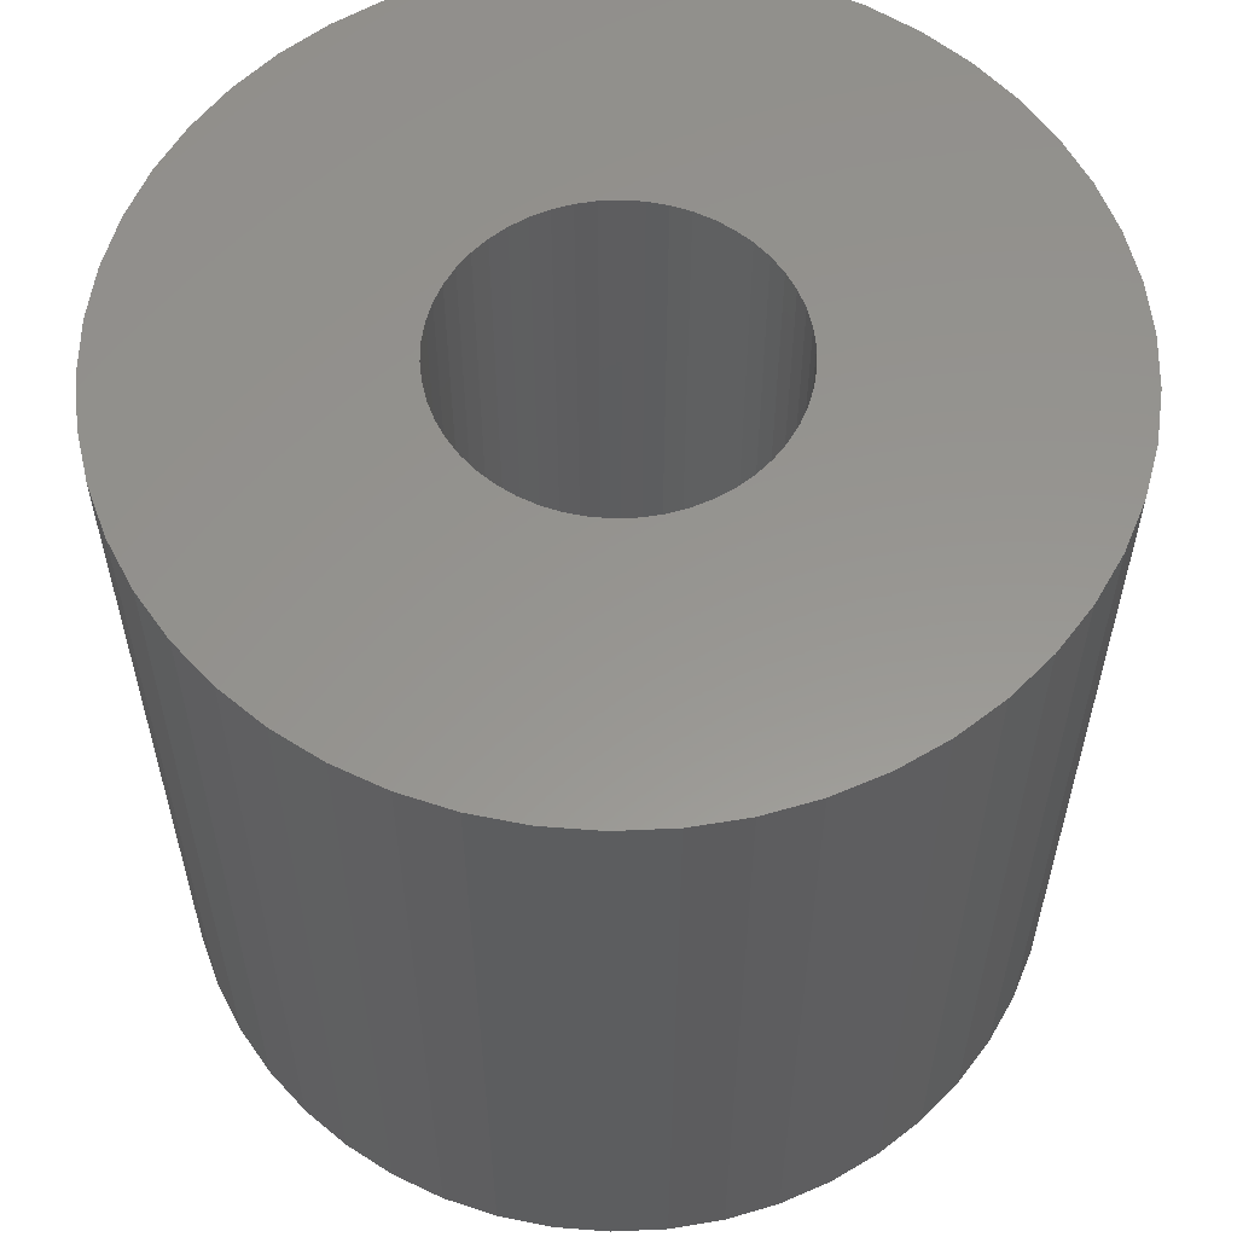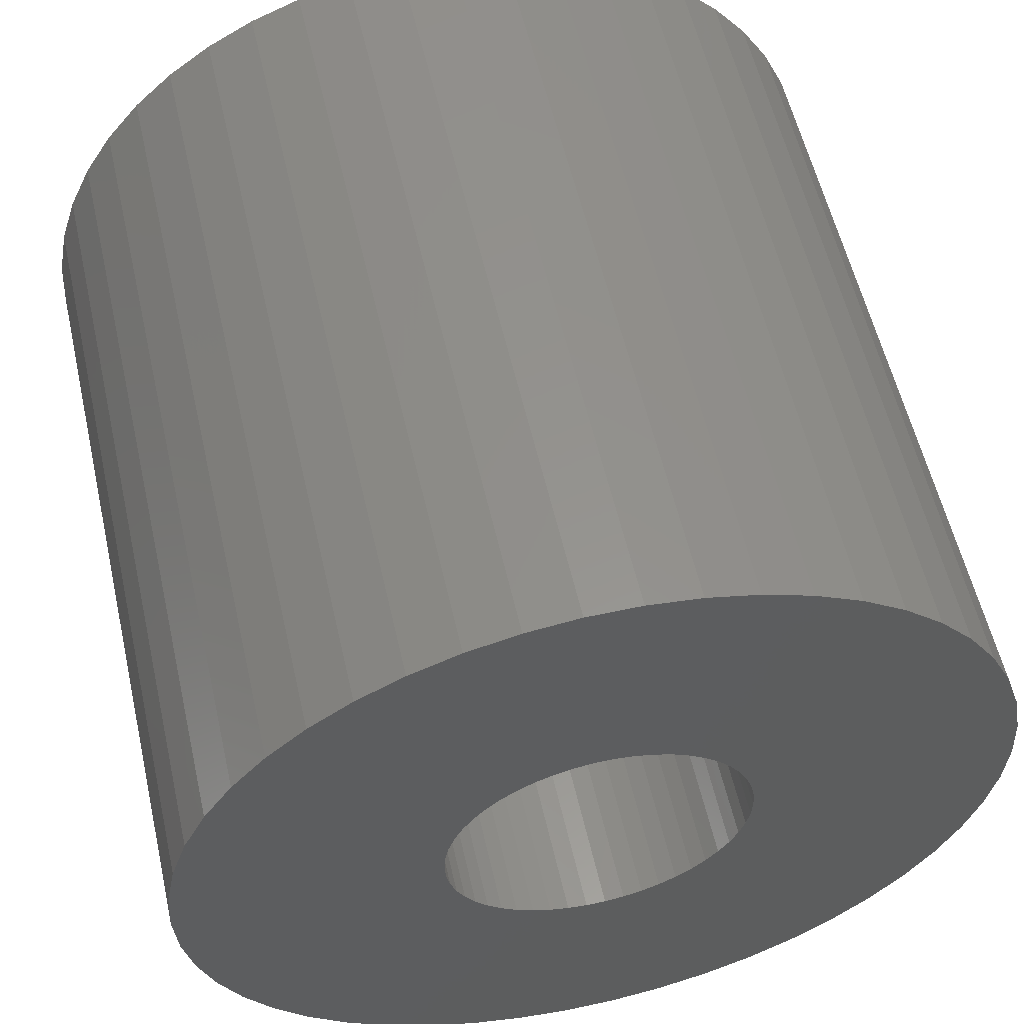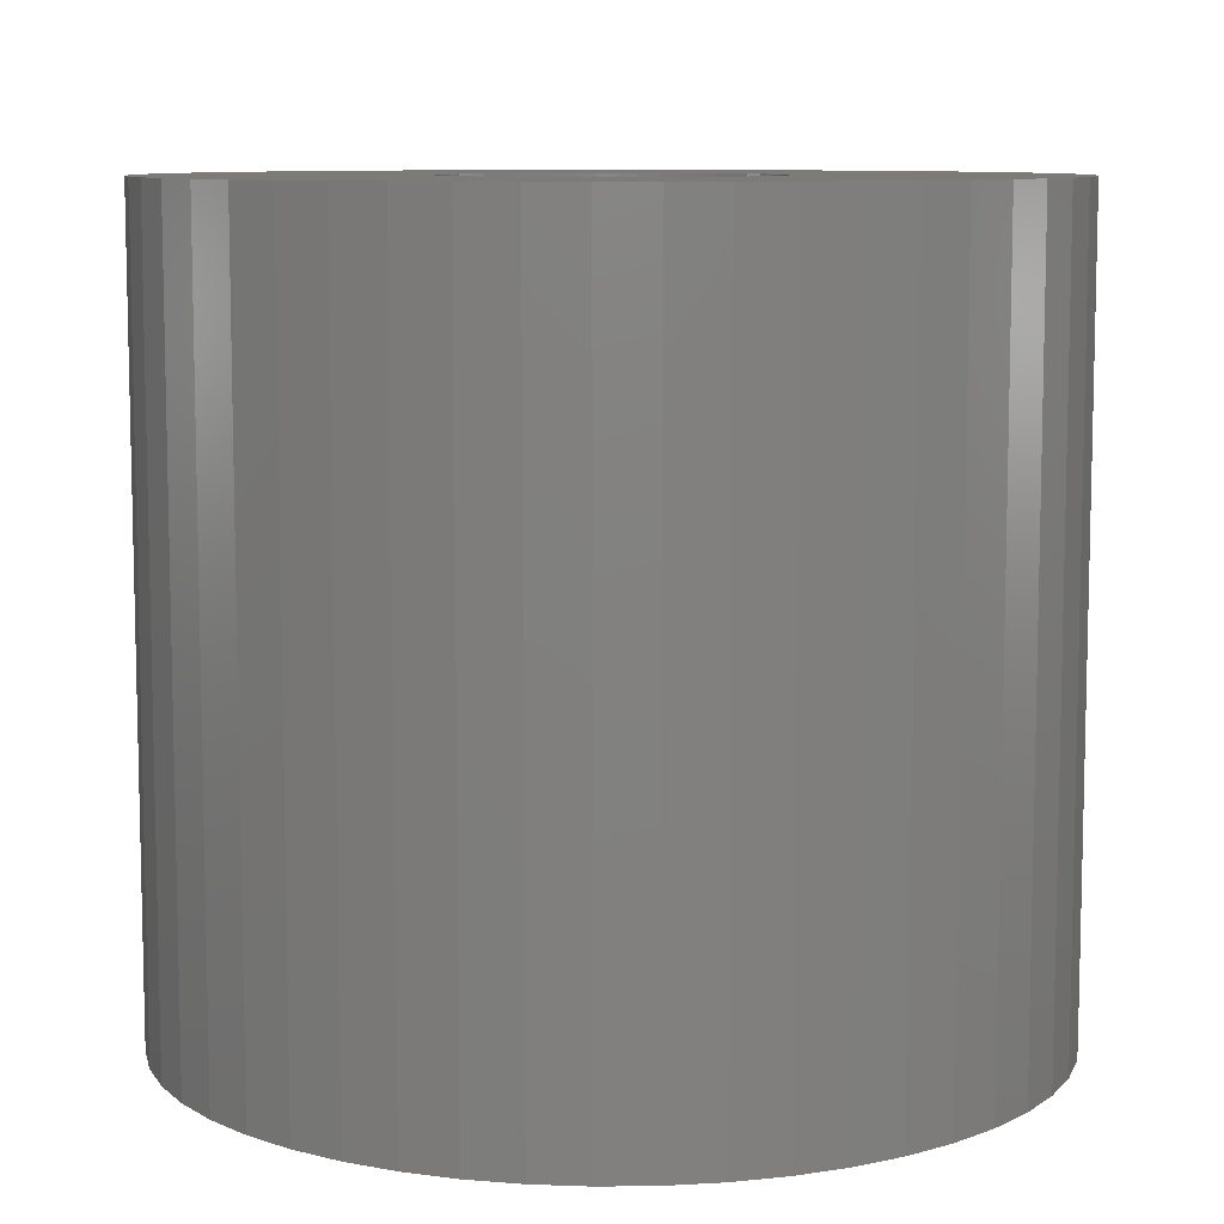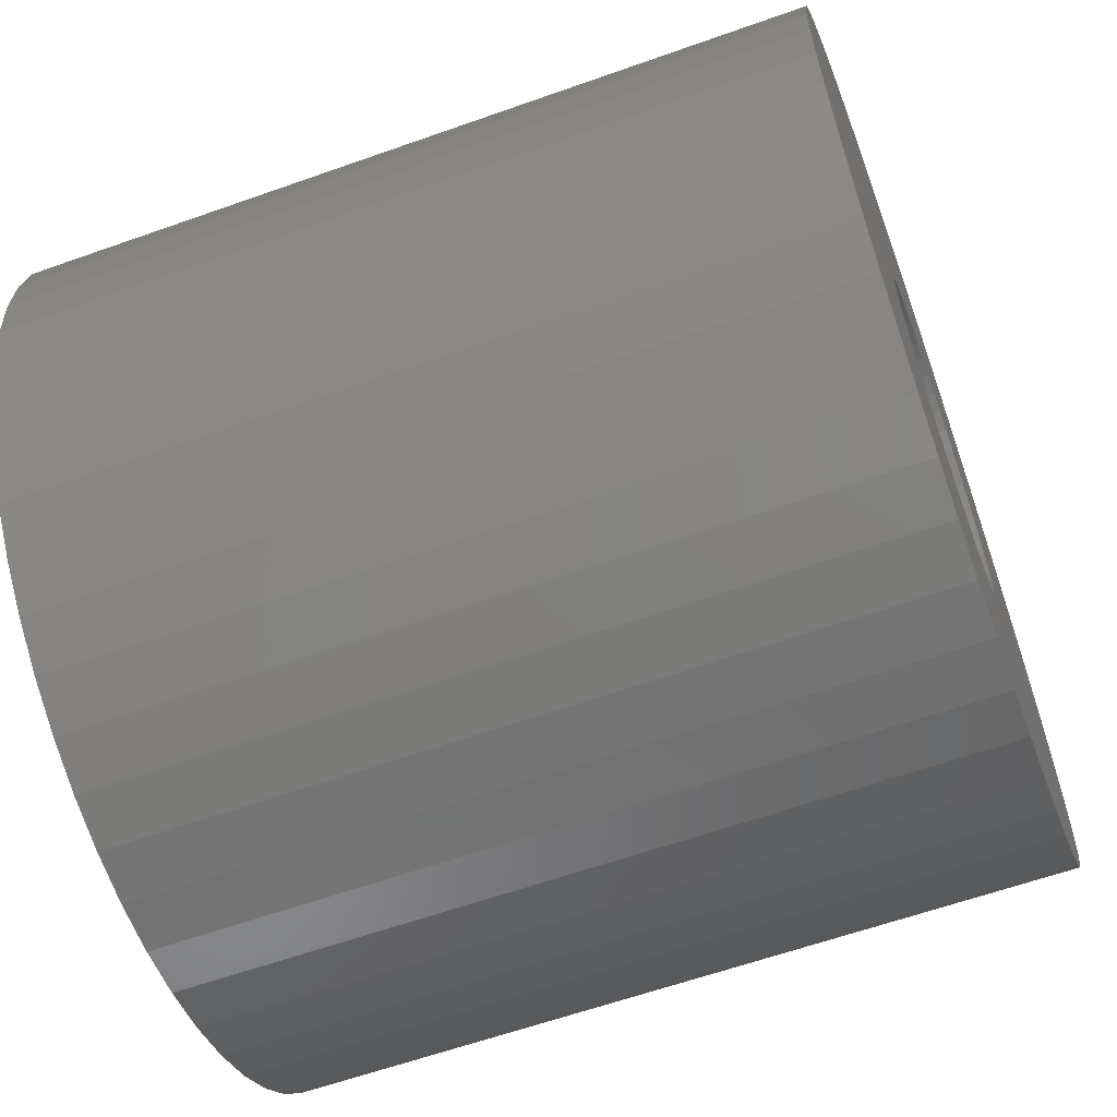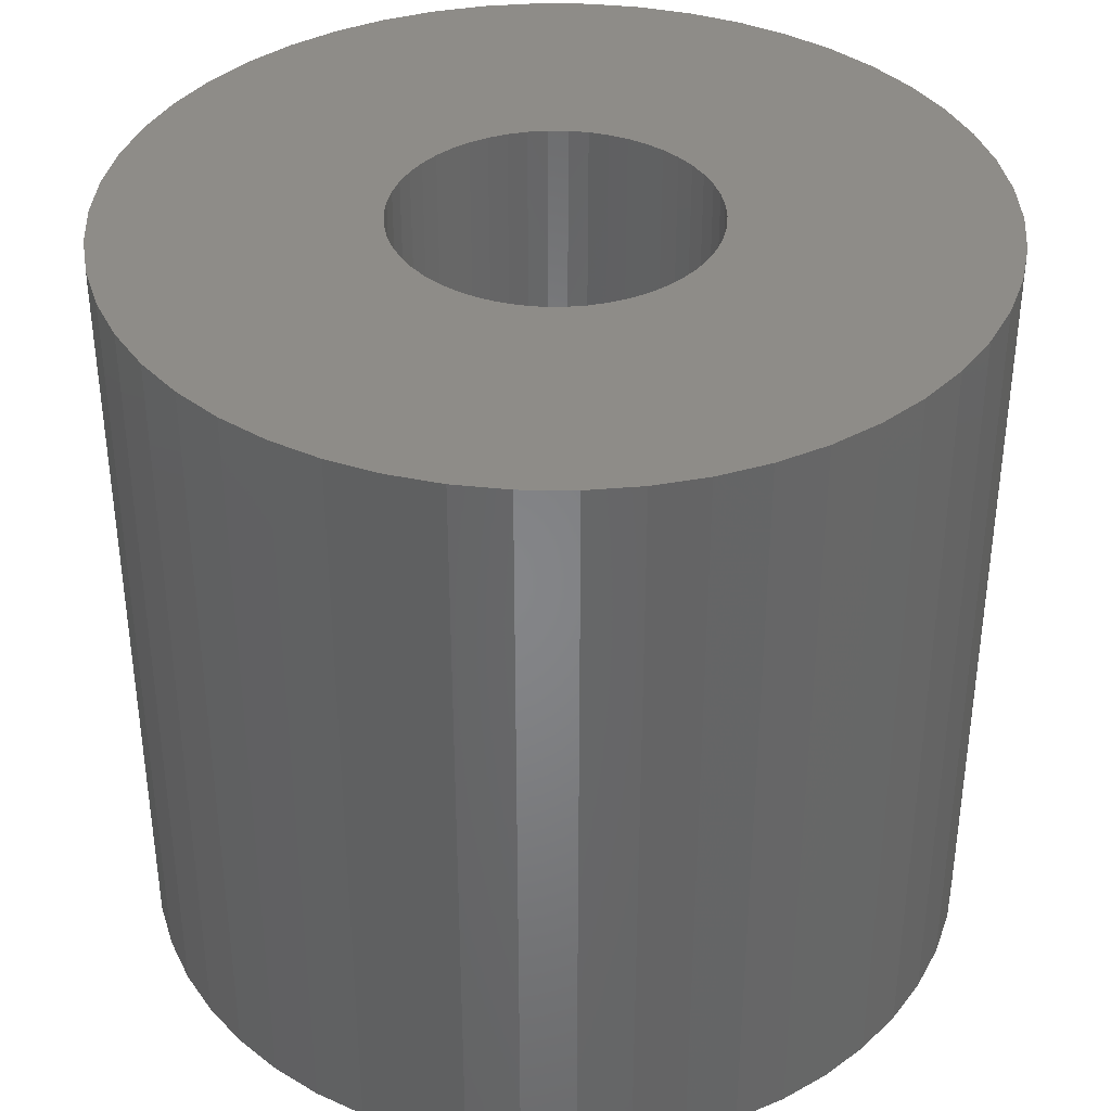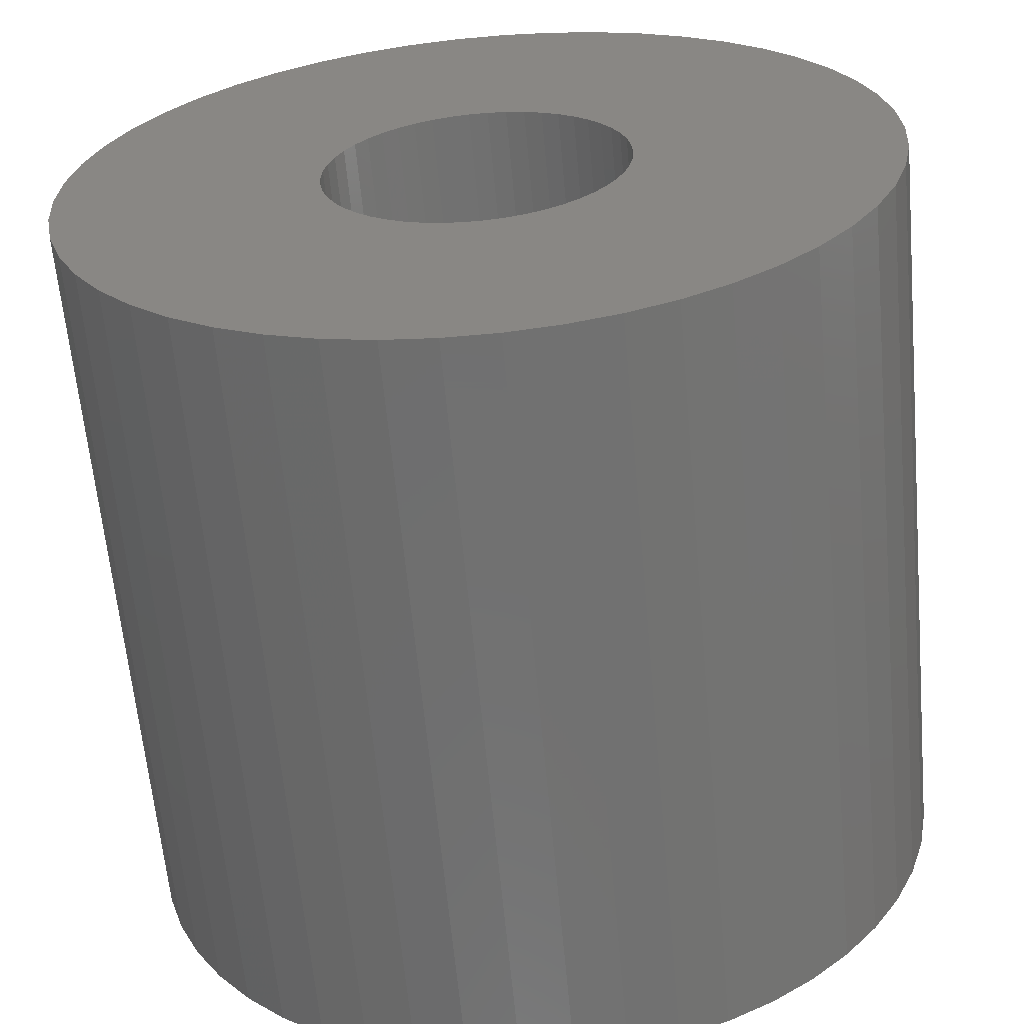
<metadata>
{"format":"stl","ext":"stl","renderer":"f3d","projection":"perspective","resolution":1024,"background":"white","views":[{"elev":57.8,"azim":177.4,"up":"+Z"},{"elev":56.6,"azim":-12.8,"up":"+Y"},{"elev":8.8,"azim":-59.2,"up":"+Z"},{"elev":-61.4,"azim":109.9,"up":"+Y"},{"elev":37.5,"azim":-128.7,"up":"+Z"},{"elev":-62.6,"azim":5.2,"up":"+Y"}]}
</metadata>
<code>
# stl→obj: 200 verts, 400 faces
v 24.5 0 22.5
v 24.31 3.071 -22.5
v 24.31 3.071 22.5
v 24.5 0 -22.5
v -24.5 0 -22.5
v -24.31 3.071 22.5
v -24.31 3.071 -22.5
v -24.5 0 22.5
v 1.538 24.45 -22.5
v -1.538 24.45 22.5
v 1.538 24.45 22.5
v -1.538 24.45 -22.5
v -1.538 -24.45 -22.5
v 1.538 -24.45 22.5
v -1.538 -24.45 22.5
v 1.538 -24.45 -22.5
v 17.86 16.77 -22.5
v 15.62 18.88 22.5
v 17.86 16.77 22.5
v 15.62 18.88 -22.5
v -15.62 18.88 -22.5
v -17.86 16.77 22.5
v -15.62 18.88 22.5
v -17.86 16.77 -22.5
v -7.571 23.3 -22.5
v -10.43 22.17 22.5
v -7.571 23.3 22.5
v -10.43 22.17 -22.5
v 22.78 9.019 22.5
v 21.47 11.8 -22.5
v 21.47 11.8 22.5
v 22.78 9.019 -22.5
v 19.82 14.4 -22.5
v 19.82 14.4 22.5
v 10.43 22.17 -22.5
v 7.571 23.3 22.5
v 10.43 22.17 22.5
v 7.571 23.3 -22.5
v 13.13 20.69 -22.5
v 13.13 20.69 22.5
v -22.78 9.019 -22.5
v -21.47 11.8 22.5
v -21.47 11.8 -22.5
v -22.78 9.019 22.5
v -19.82 14.4 -22.5
v -19.82 14.4 22.5
v -23.73 6.093 -22.5
v -23.73 6.093 22.5
v -4.591 24.07 -22.5
v -4.591 24.07 22.5
v 4.591 -24.07 22.5
v 4.591 -24.07 -22.5
v 23.73 6.093 22.5
v 23.73 6.093 -22.5
v 4.591 24.07 22.5
v 4.591 24.07 -22.5
v 9 0 22.5
v 8.929 1.128 22.5
v 24.31 -3.071 22.5
v 8.717 2.238 22.5
v 8.929 -1.128 22.5
v 8.368 3.313 22.5
v 23.73 -6.093 22.5
v 7.887 4.336 22.5
v 8.717 -2.238 22.5
v 7.281 5.29 22.5
v 22.78 -9.019 22.5
v 6.561 6.161 22.5
v 8.368 -3.313 22.5
v 5.737 6.935 22.5
v 21.47 -11.8 22.5
v 4.822 7.599 22.5
v 7.887 -4.336 22.5
v 19.82 -14.4 22.5
v 3.832 8.143 22.5
v 2.781 8.56 22.5
v 1.686 8.841 22.5
v 0.5651 8.982 22.5
v -0.5651 8.982 22.5
v -1.686 8.841 22.5
v -2.781 8.56 22.5
v -3.832 8.143 22.5
v -4.822 7.599 22.5
v -13.13 20.69 22.5
v -5.737 6.935 22.5
v -6.561 6.161 22.5
v -7.281 5.29 22.5
v -7.887 4.336 22.5
v 7.281 -5.29 22.5
v 17.86 -16.77 22.5
v 6.561 -6.161 22.5
v 15.62 -18.88 22.5
v 5.737 -6.935 22.5
v 13.13 -20.69 22.5
v 4.822 -7.599 22.5
v 10.43 -22.17 22.5
v 3.832 -8.143 22.5
v 7.571 -23.3 22.5
v 2.781 -8.56 22.5
v 1.686 -8.841 22.5
v 0.5651 -8.982 22.5
v -0.5651 -8.982 22.5
v -1.686 -8.841 22.5
v -4.591 -24.07 22.5
v -2.781 -8.56 22.5
v -7.571 -23.3 22.5
v -3.832 -8.143 22.5
v -10.43 -22.17 22.5
v -4.822 -7.599 22.5
v -13.13 -20.69 22.5
v -5.737 -6.935 22.5
v -15.62 -18.88 22.5
v -6.561 -6.161 22.5
v -17.86 -16.77 22.5
v -7.281 -5.29 22.5
v -19.82 -14.4 22.5
v -7.887 -4.336 22.5
v -21.47 -11.8 22.5
v -8.368 -3.313 22.5
v -22.78 -9.019 22.5
v -8.717 -2.238 22.5
v -23.73 -6.093 22.5
v -8.929 -1.128 22.5
v -24.31 -3.071 22.5
v -9 0 22.5
v -8.368 3.313 22.5
v -8.717 2.238 22.5
v -8.929 1.128 22.5
v -13.13 20.69 -22.5
v 24.31 -3.071 -22.5
v 19.82 -14.4 -22.5
v 17.86 -16.77 -22.5
v 23.73 -6.093 -22.5
v 22.78 -9.019 -22.5
v -21.47 -11.8 -22.5
v -22.78 -9.019 -22.5
v 9 0 -22.5
v 8.929 -1.128 -22.5
v 8.717 -2.238 -22.5
v 8.929 1.128 -22.5
v 8.368 -3.313 -22.5
v 21.47 -11.8 -22.5
v 7.887 -4.336 -22.5
v 8.717 2.238 -22.5
v 7.281 -5.29 -22.5
v 6.561 -6.161 -22.5
v 15.62 -18.88 -22.5
v 8.368 3.313 -22.5
v 5.737 -6.935 -22.5
v 13.13 -20.69 -22.5
v 4.822 -7.599 -22.5
v 10.43 -22.17 -22.5
v 7.887 4.336 -22.5
v 3.832 -8.143 -22.5
v 7.571 -23.3 -22.5
v 2.781 -8.56 -22.5
v 1.686 -8.841 -22.5
v 0.5651 -8.982 -22.5
v -0.5651 -8.982 -22.5
v -1.686 -8.841 -22.5
v -4.591 -24.07 -22.5
v -2.781 -8.56 -22.5
v -7.571 -23.3 -22.5
v -3.832 -8.143 -22.5
v -10.43 -22.17 -22.5
v -4.822 -7.599 -22.5
v -13.13 -20.69 -22.5
v -5.737 -6.935 -22.5
v -15.62 -18.88 -22.5
v -6.561 -6.161 -22.5
v -17.86 -16.77 -22.5
v -7.281 -5.29 -22.5
v -19.82 -14.4 -22.5
v -7.887 -4.336 -22.5
v 7.281 5.29 -22.5
v 6.561 6.161 -22.5
v 5.737 6.935 -22.5
v 4.822 7.599 -22.5
v 3.832 8.143 -22.5
v 2.781 8.56 -22.5
v 1.686 8.841 -22.5
v 0.5651 8.982 -22.5
v -0.5651 8.982 -22.5
v -1.686 8.841 -22.5
v -2.781 8.56 -22.5
v -3.832 8.143 -22.5
v -4.822 7.599 -22.5
v -5.737 6.935 -22.5
v -6.561 6.161 -22.5
v -7.281 5.29 -22.5
v -7.887 4.336 -22.5
v -8.368 3.313 -22.5
v -8.717 2.238 -22.5
v -8.929 1.128 -22.5
v -9 0 -22.5
v -8.368 -3.313 -22.5
v -8.717 -2.238 -22.5
v -23.73 -6.093 -22.5
v -8.929 -1.128 -22.5
v -24.31 -3.071 -22.5
f 1 2 3
f 2 1 4
f 5 6 7
f 6 5 8
f 9 10 11
f 10 9 12
f 13 14 15
f 14 13 16
f 17 18 19
f 18 17 20
f 21 22 23
f 22 21 24
f 25 26 27
f 26 25 28
f 29 30 31
f 30 29 32
f 31 33 34
f 33 31 30
f 35 36 37
f 36 35 38
f 39 37 40
f 37 39 35
f 41 42 43
f 42 41 44
f 45 22 24
f 22 45 46
f 47 44 41
f 44 47 48
f 49 27 50
f 27 49 25
f 16 51 14
f 51 16 52
f 53 32 29
f 32 53 54
f 3 54 53
f 54 3 2
f 34 17 19
f 17 34 33
f 38 55 36
f 55 38 56
f 56 11 55
f 11 56 9
f 20 40 18
f 40 20 39
f 43 46 45
f 46 43 42
f 7 48 47
f 48 7 6
f 57 1 3
f 58 3 53
f 1 57 59
f 60 53 29
f 61 59 57
f 62 29 31
f 59 61 63
f 64 31 34
f 65 63 61
f 66 34 19
f 63 65 67
f 68 19 18
f 69 67 65
f 70 18 40
f 67 69 71
f 72 40 37
f 73 71 69
f 71 73 74
f 3 58 57
f 53 60 58
f 29 62 60
f 31 64 62
f 75 37 36
f 34 66 64
f 19 68 66
f 18 70 68
f 40 72 70
f 76 36 55
f 37 75 72
f 36 76 75
f 55 77 76
f 11 77 55
f 11 78 77
f 11 79 78
f 10 79 11
f 10 80 79
f 50 80 10
f 80 50 81
f 27 81 50
f 81 27 82
f 26 82 27
f 82 26 83
f 84 83 26
f 83 84 85
f 23 85 84
f 85 23 86
f 22 86 23
f 86 22 87
f 46 87 22
f 87 46 88
f 89 74 73
f 74 89 90
f 91 90 89
f 90 91 92
f 93 92 91
f 92 93 94
f 95 94 93
f 94 95 96
f 97 96 95
f 96 97 98
f 99 98 97
f 98 99 51
f 100 51 99
f 100 14 51
f 101 14 100
f 102 14 101
f 102 15 14
f 103 15 102
f 104 103 105
f 106 105 107
f 103 104 15
f 108 107 109
f 110 109 111
f 112 111 113
f 114 113 115
f 105 106 104
f 116 115 117
f 118 117 119
f 120 119 121
f 122 121 123
f 124 123 125
f 42 88 46
f 107 108 106
f 88 42 126
f 109 110 108
f 44 126 42
f 111 112 110
f 126 44 127
f 113 114 112
f 48 127 44
f 115 116 114
f 127 48 128
f 117 118 116
f 6 128 48
f 119 120 118
f 128 6 125
f 121 122 120
f 8 125 6
f 123 124 122
f 125 8 124
f 28 84 26
f 84 28 129
f 129 23 84
f 23 129 21
f 12 50 10
f 50 12 49
f 59 4 1
f 4 59 130
f 90 131 74
f 131 90 132
f 67 133 63
f 133 67 134
f 63 130 59
f 130 63 133
f 135 120 136
f 120 135 118
f 137 4 130
f 138 130 133
f 4 137 2
f 139 133 134
f 140 2 137
f 141 134 142
f 2 140 54
f 143 142 131
f 144 54 140
f 145 131 132
f 54 144 32
f 146 132 147
f 148 32 144
f 149 147 150
f 32 148 30
f 151 150 152
f 153 30 148
f 30 153 33
f 130 138 137
f 133 139 138
f 134 141 139
f 142 143 141
f 154 152 155
f 131 145 143
f 132 146 145
f 147 149 146
f 150 151 149
f 156 155 52
f 152 154 151
f 155 156 154
f 52 157 156
f 16 157 52
f 16 158 157
f 16 159 158
f 13 159 16
f 13 160 159
f 161 160 13
f 160 161 162
f 163 162 161
f 162 163 164
f 165 164 163
f 164 165 166
f 167 166 165
f 166 167 168
f 169 168 167
f 168 169 170
f 171 170 169
f 170 171 172
f 173 172 171
f 172 173 174
f 175 33 153
f 33 175 17
f 176 17 175
f 17 176 20
f 177 20 176
f 20 177 39
f 178 39 177
f 39 178 35
f 179 35 178
f 35 179 38
f 180 38 179
f 38 180 56
f 181 56 180
f 181 9 56
f 182 9 181
f 183 9 182
f 183 12 9
f 184 12 183
f 49 184 185
f 25 185 186
f 184 49 12
f 28 186 187
f 129 187 188
f 21 188 189
f 24 189 190
f 185 25 49
f 45 190 191
f 43 191 192
f 41 192 193
f 47 193 194
f 7 194 195
f 135 174 173
f 186 28 25
f 174 135 196
f 187 129 28
f 136 196 135
f 188 21 129
f 196 136 197
f 189 24 21
f 198 197 136
f 190 45 24
f 197 198 199
f 191 43 45
f 200 199 198
f 192 41 43
f 199 200 195
f 193 47 41
f 5 195 200
f 194 7 47
f 195 5 7
f 152 94 96
f 94 152 150
f 147 90 92
f 90 147 132
f 74 142 71
f 142 74 131
f 136 122 198
f 122 136 120
f 155 96 98
f 96 155 152
f 52 98 51
f 98 52 155
f 71 134 67
f 134 71 142
f 161 15 104
f 15 161 13
f 165 106 108
f 106 165 163
f 163 104 106
f 104 163 161
f 171 116 173
f 116 171 114
f 171 112 114
f 112 171 169
f 198 124 200
f 124 198 122
f 200 8 5
f 8 200 124
f 150 92 94
f 92 150 147
f 173 118 135
f 118 173 116
f 167 108 110
f 108 167 165
f 169 110 112
f 110 169 167
f 127 192 126
f 192 127 193
f 153 66 175
f 66 153 64
f 181 76 77
f 76 181 180
f 180 75 76
f 75 180 179
f 186 81 82
f 81 186 185
f 126 191 88
f 191 126 192
f 139 61 138
f 61 139 65
f 179 72 75
f 72 179 178
f 87 189 86
f 189 87 190
f 185 80 81
f 80 185 184
f 189 85 86
f 85 189 188
f 137 58 140
f 58 137 57
f 141 65 139
f 65 141 69
f 177 68 70
f 68 177 176
f 183 78 79
f 78 183 182
f 178 70 72
f 70 178 177
f 125 194 128
f 194 125 195
f 88 190 87
f 190 88 191
f 184 79 80
f 79 184 183
f 188 83 85
f 83 188 187
f 187 82 83
f 82 187 186
f 138 57 137
f 57 138 61
f 157 101 100
f 101 157 158
f 148 64 153
f 64 148 62
f 144 62 148
f 62 144 60
f 140 60 144
f 60 140 58
f 175 68 176
f 68 175 66
f 182 77 78
f 77 182 181
f 128 193 127
f 193 128 194
f 143 69 141
f 69 143 73
f 160 105 103
f 105 160 162
f 159 103 102
f 103 159 160
f 123 195 125
f 195 123 199
f 121 199 123
f 199 121 197
f 115 174 117
f 174 115 172
f 117 196 119
f 196 117 174
f 154 99 97
f 99 154 156
f 156 100 99
f 100 156 157
f 146 93 91
f 93 146 149
f 145 73 143
f 73 145 89
f 162 107 105
f 107 162 164
f 158 102 101
f 102 158 159
f 113 172 115
f 172 113 170
f 168 113 111
f 113 168 170
f 146 89 145
f 89 146 91
f 149 95 93
f 95 149 151
f 151 97 95
f 97 151 154
f 166 111 109
f 111 166 168
f 119 197 121
f 197 119 196
f 164 109 107
f 109 164 166

</code>
